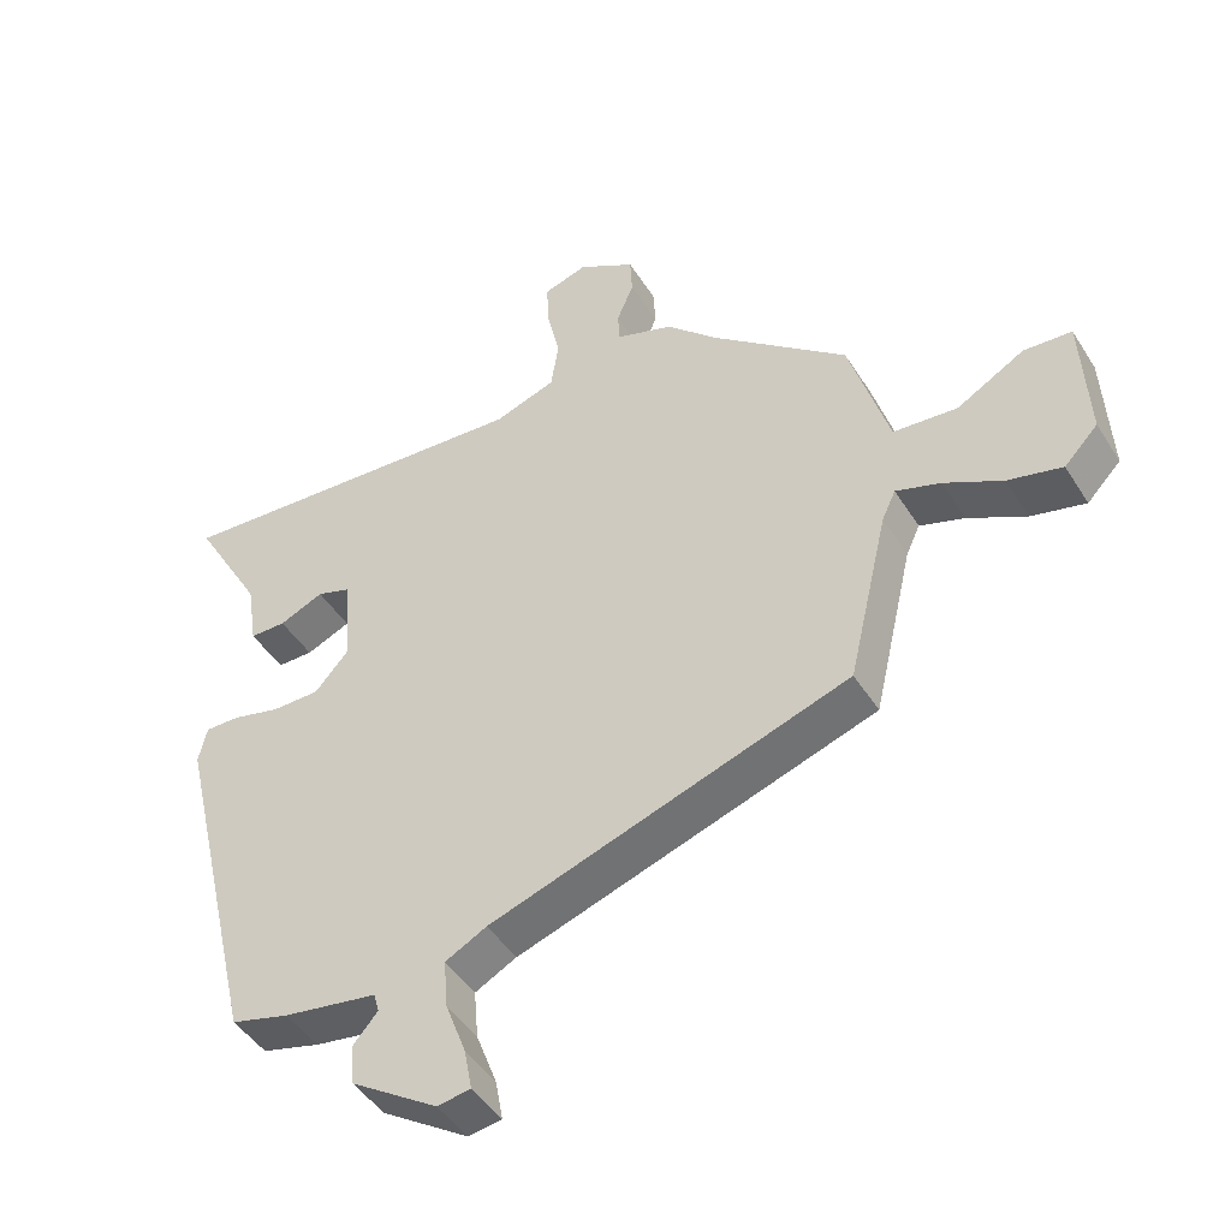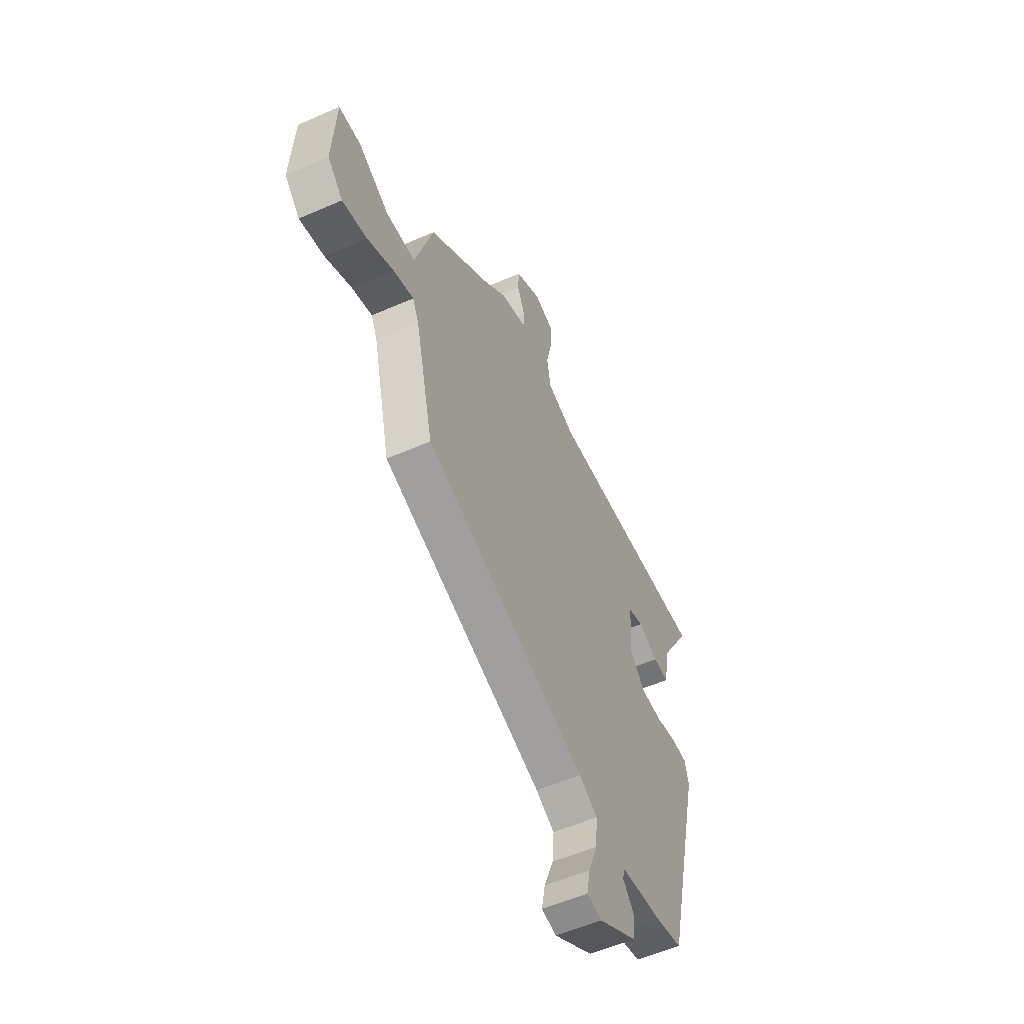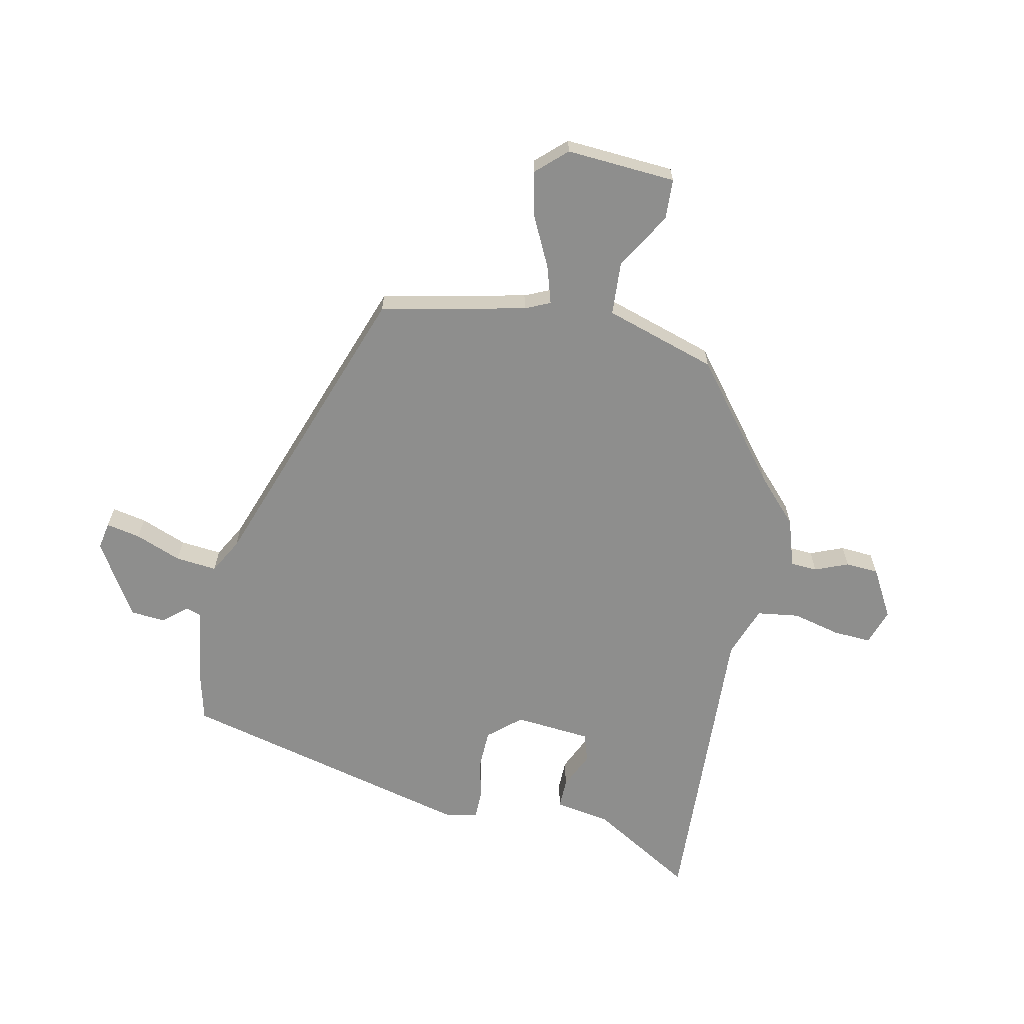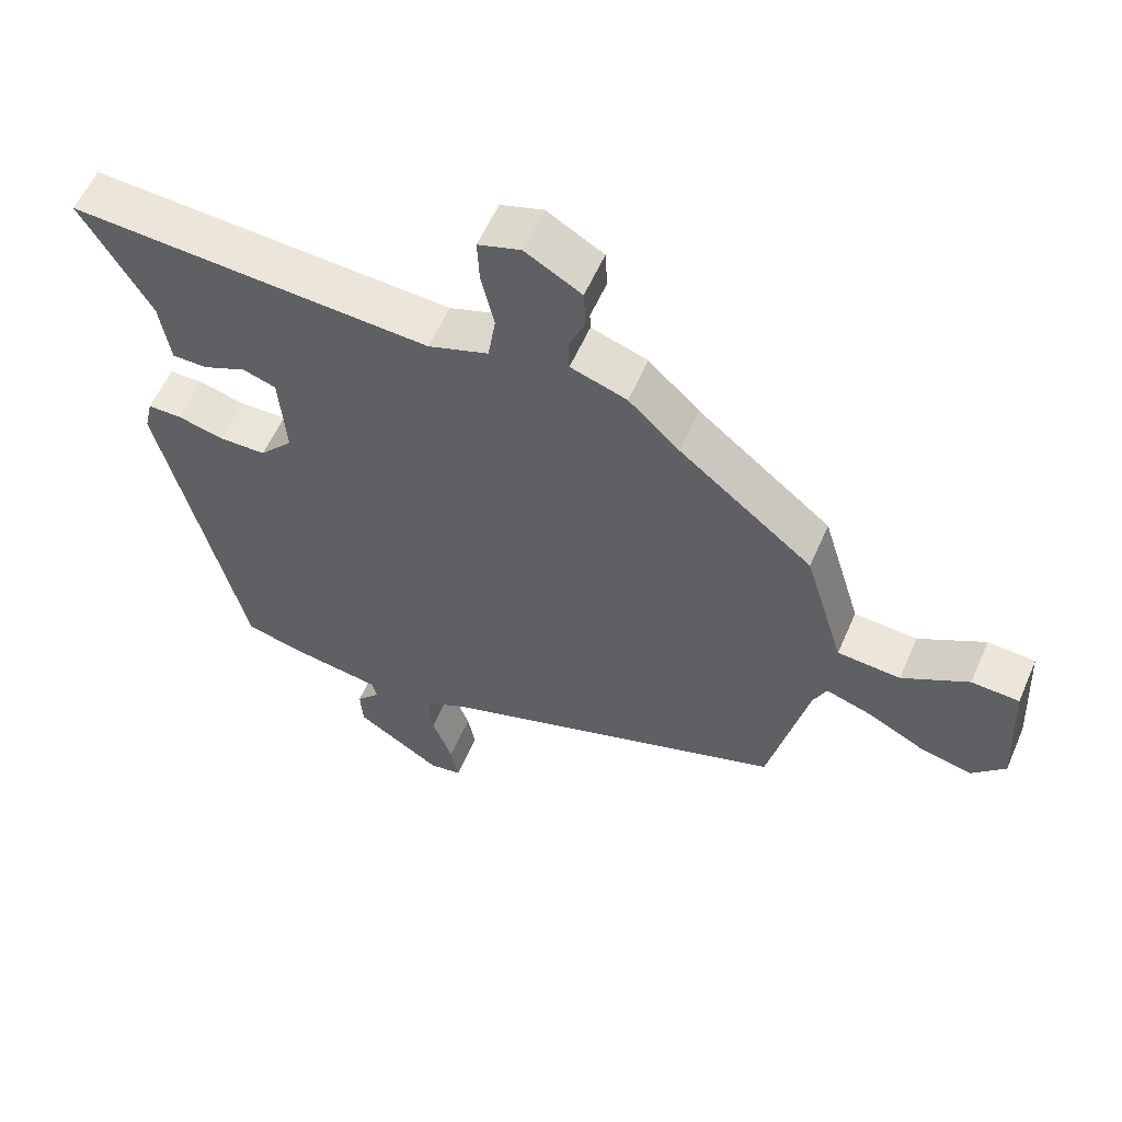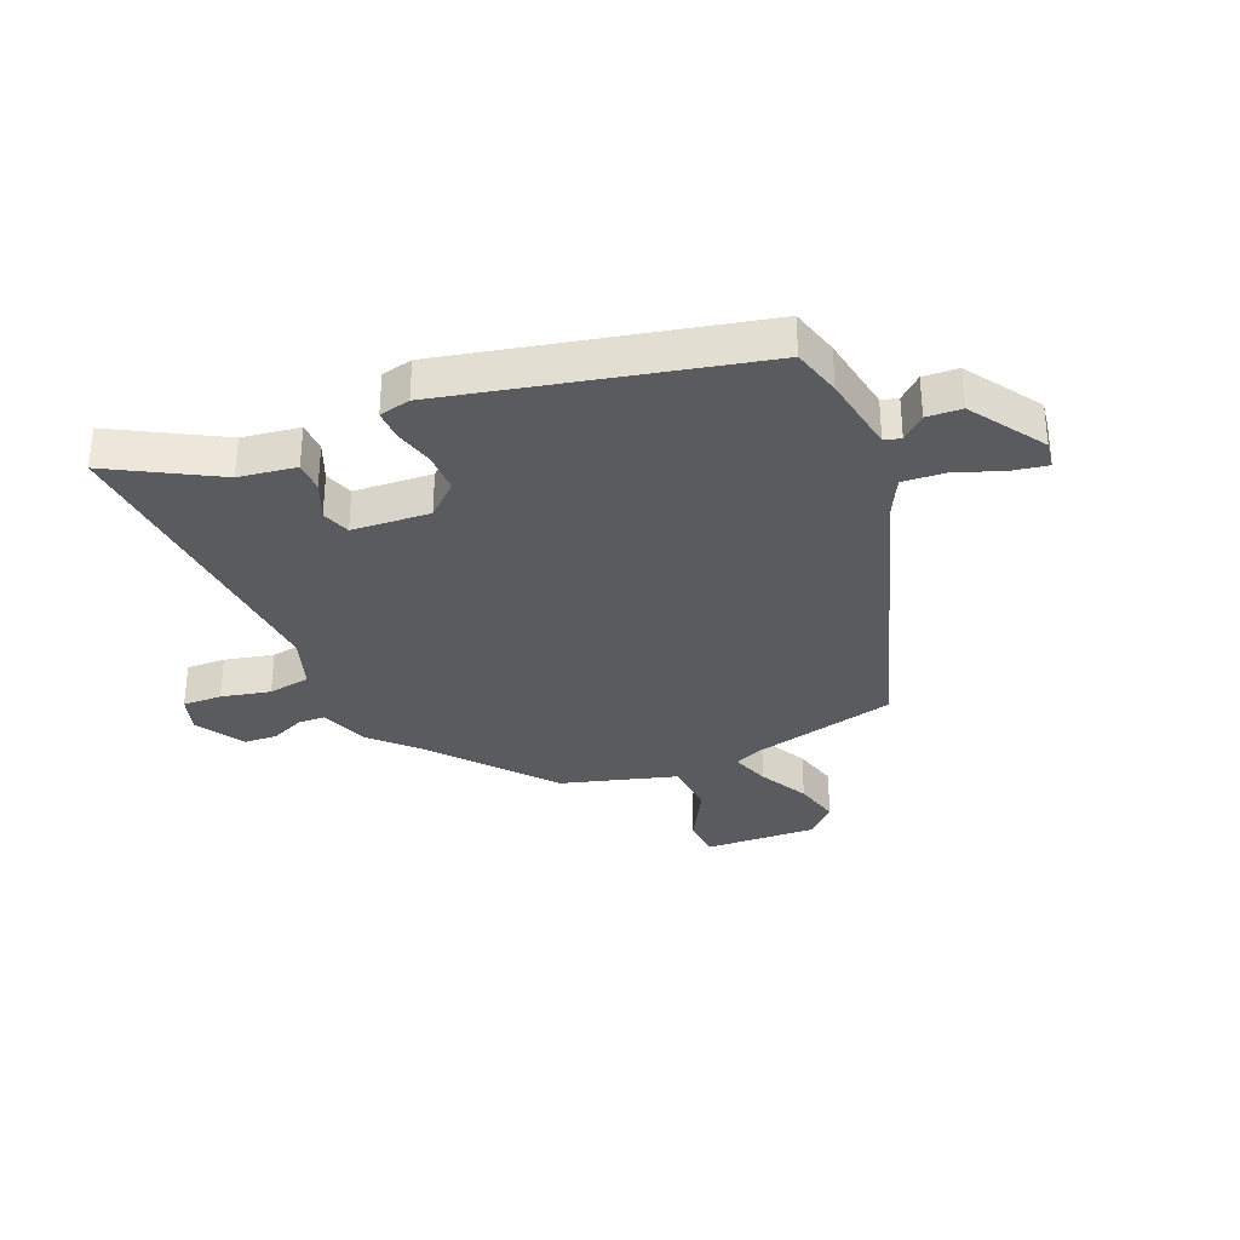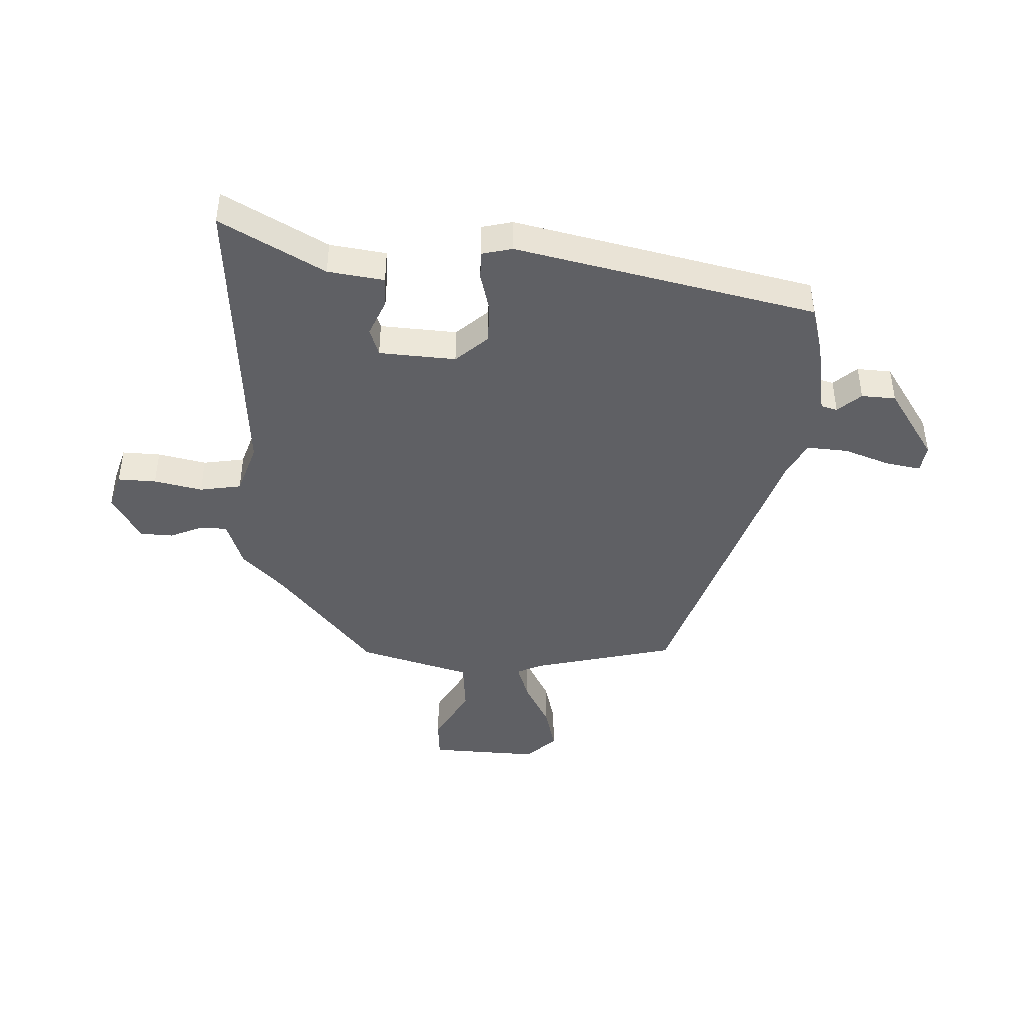
<metadata>
{"format":"obj","ext":"obj","renderer":"f3d","projection":"perspective","resolution":1024,"background":"white","views":[{"elev":-45.6,"azim":-149.7,"up":"+Z"},{"elev":-55.9,"azim":-65.3,"up":"+Z"},{"elev":-64.9,"azim":-102.7,"up":"+Y"},{"elev":57.6,"azim":-156.6,"up":"+Z"},{"elev":-32.7,"azim":113.5,"up":"+Y"},{"elev":-43.4,"azim":88.1,"up":"+Y"}]}
</metadata>
<code>
v 0.579 0.07 0.497
v 0.477 0.07 0.32
v 0.462 0.07 0.223
v 0.41 0.07 0.223
v 0.346 0.07 0.251
v 0.297 0.07 0.235
v 0.287 0.07 0.103
v 0.336 0.07 0.048
v 0.405 0.07 0.047
v 0.474 0.07 0.064
v 0.524 0.07 0.064
v 0.536 0.07 0.011
v 0.415 0.07 -0.504
v 0.331 0.07 -0.526
v 0.196 0.07 -0.547
v 0.188 0.07 -0.575
v 0.223 0.07 -0.615
v 0.219 0.07 -0.674
v 0.093 0.07 -0.755
v 0.045 0.07 -0.747
v 0.056 0.07 -0.688
v 0.086 0.07 -0.608
v 0.092 0.07 -0.537
v 0.032 0.07 -0.505
v -0.488 0.07 -0.328
v -0.546 0.07 -0.079
v -0.566 0.07 -0.036
v -0.631 0.07 -0.057
v -0.715 0.07 -0.1
v -0.794 0.07 -0.119
v -0.843 0.07 -0.068
v -0.833 0.07 0.121
v -0.763 0.07 0.125
v -0.665 0.07 0.069
v -0.572 0.07 0.076
v -0.514 0.07 0.269
v -0.317 0.07 0.429
v -0.242 0.07 0.501
v -0.159 0.07 0.529
v -0.157 0.07 0.575
v -0.181 0.07 0.632
v -0.178 0.07 0.689
v -0.095 0.07 0.737
v -0.032 0.07 0.717
v -0.035 0.07 0.651
v -0.054 0.07 0.568
v -0.043 0.07 0.496
v 0.046 0.07 0.465
v 0.579 0 0.497
v 0.477 0 0.32
v 0.462 0 0.223
v 0.41 0 0.223
v 0.346 0 0.251
v 0.297 0 0.235
v 0.287 0 0.103
v 0.336 0 0.048
v 0.405 0 0.047
v 0.474 0 0.064
v 0.524 0 0.064
v 0.536 0 0.011
v 0.415 0 -0.504
v 0.331 0 -0.526
v 0.196 0 -0.547
v 0.188 0 -0.575
v 0.223 0 -0.615
v 0.219 0 -0.674
v 0.093 0 -0.755
v 0.045 0 -0.747
v 0.056 0 -0.688
v 0.086 0 -0.608
v 0.092 0 -0.537
v 0.032 0 -0.505
v -0.488 0 -0.328
v -0.546 0 -0.079
v -0.566 0 -0.036
v -0.631 0 -0.057
v -0.715 0 -0.1
v -0.794 0 -0.119
v -0.843 0 -0.068
v -0.833 0 0.121
v -0.763 0 0.125
v -0.665 0 0.069
v -0.572 0 0.076
v -0.514 0 0.269
v -0.317 0 0.429
v -0.242 0 0.501
v -0.159 0 0.529
v -0.157 0 0.575
v -0.181 0 0.632
v -0.178 0 0.689
v -0.095 0 0.737
v -0.032 0 0.717
v -0.035 0 0.651
v -0.054 0 0.568
v -0.043 0 0.496
v 0.046 0 0.465
f 44 45 46
f 43 44 46
f 42 43 46
f 41 42 46
f 40 41 46
f 39 40 46 47
f 39 47 48
f 38 39 48
f 37 38 48
f 48 1 2
f 37 48 2
f 36 37 2
f 35 36 2
f 32 33 34
f 31 32 34
f 30 31 34
f 29 30 34
f 28 29 34
f 27 28 34 35
f 24 25 26
f 26 27 35
f 24 26 35
f 23 24 35
f 20 21 22
f 19 20 22
f 18 19 22
f 17 18 22
f 16 17 22
f 15 16 22 23
f 14 15 23
f 13 14 23
f 12 13 23
f 11 12 23
f 10 11 23
f 9 10 23
f 8 9 23
f 7 8 23 35
f 2 3 4 5
f 2 5 6
f 35 2 6
f 6 7 35
f 94 93 92
f 94 92 91
f 94 91 90
f 94 90 89
f 94 89 88
f 95 94 88 87
f 96 95 87
f 96 87 86
f 96 86 85
f 50 49 96
f 50 96 85
f 50 85 84
f 50 84 83
f 82 81 80
f 82 80 79
f 82 79 78
f 82 78 77
f 82 77 76
f 83 82 76 75
f 74 73 72
f 83 75 74
f 83 74 72
f 83 72 71
f 70 69 68
f 70 68 67
f 70 67 66
f 70 66 65
f 70 65 64
f 71 70 64 63
f 71 63 62
f 71 62 61
f 71 61 60
f 71 60 59
f 71 59 58
f 71 58 57
f 71 57 56
f 83 71 56 55
f 53 52 51 50
f 54 53 50
f 54 50 83
f 83 55 54
f 1 49 50 2
f 2 50 51 3
f 3 51 52 4
f 4 52 53 5
f 5 53 54 6
f 6 54 55 7
f 7 55 56 8
f 8 56 57 9
f 9 57 58 10
f 10 58 59 11
f 11 59 60 12
f 12 60 61 13
f 13 61 62 14
f 14 62 63 15
f 15 63 64 16
f 16 64 65 17
f 17 65 66 18
f 18 66 67 19
f 19 67 68 20
f 20 68 69 21
f 21 69 70 22
f 22 70 71 23
f 23 71 72 24
f 24 72 73 25
f 25 73 74 26
f 26 74 75 27
f 27 75 76 28
f 28 76 77 29
f 29 77 78 30
f 30 78 79 31
f 31 79 80 32
f 32 80 81 33
f 33 81 82 34
f 34 82 83 35
f 35 83 84 36
f 36 84 85 37
f 37 85 86 38
f 38 86 87 39
f 39 87 88 40
f 40 88 89 41
f 41 89 90 42
f 42 90 91 43
f 43 91 92 44
f 44 92 93 45
f 45 93 94 46
f 46 94 95 47
f 47 95 96 48
f 48 96 49 1

</code>
